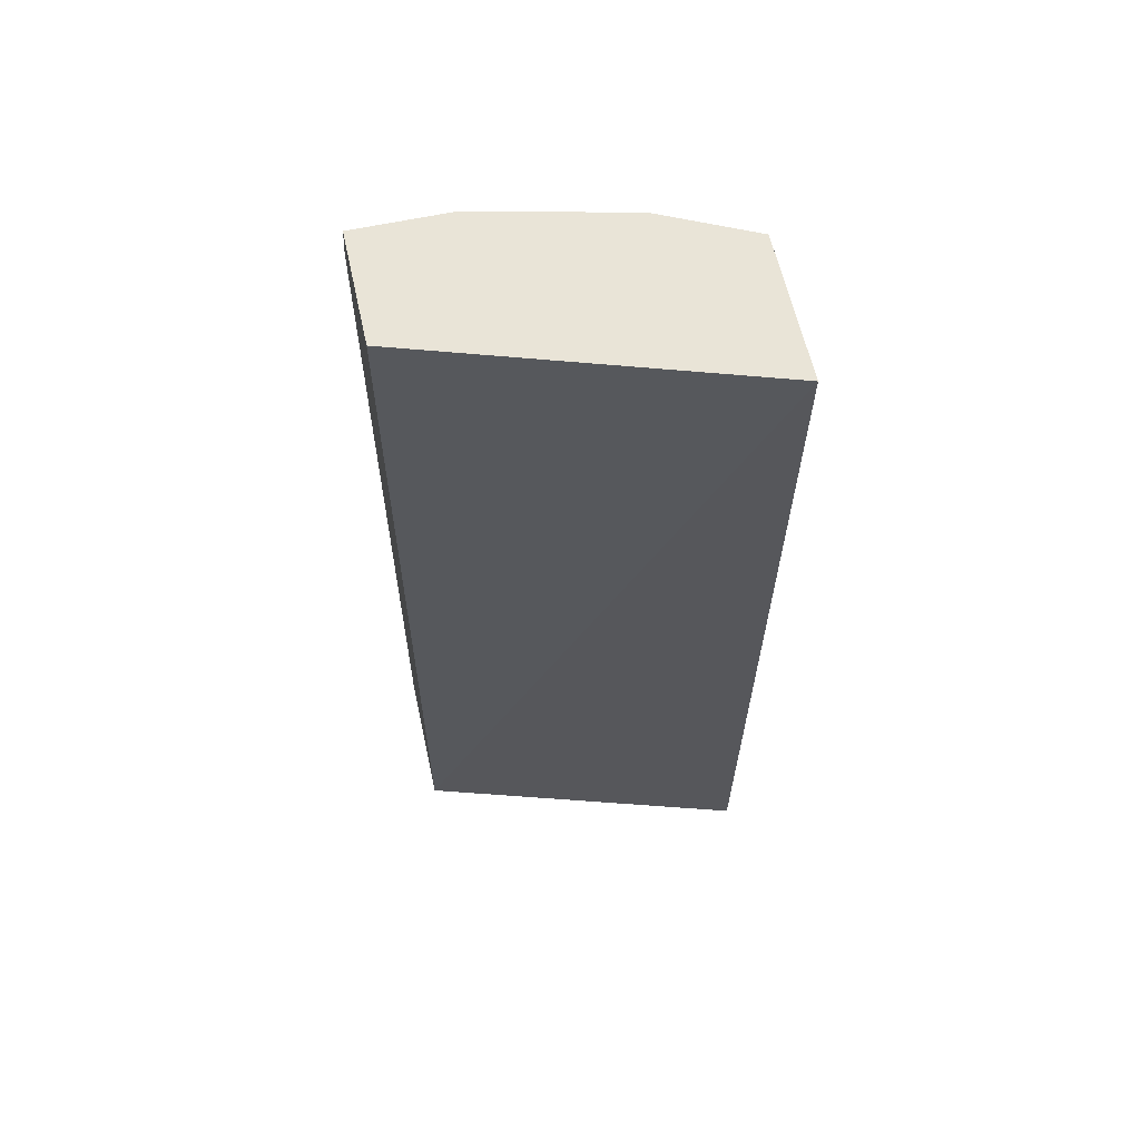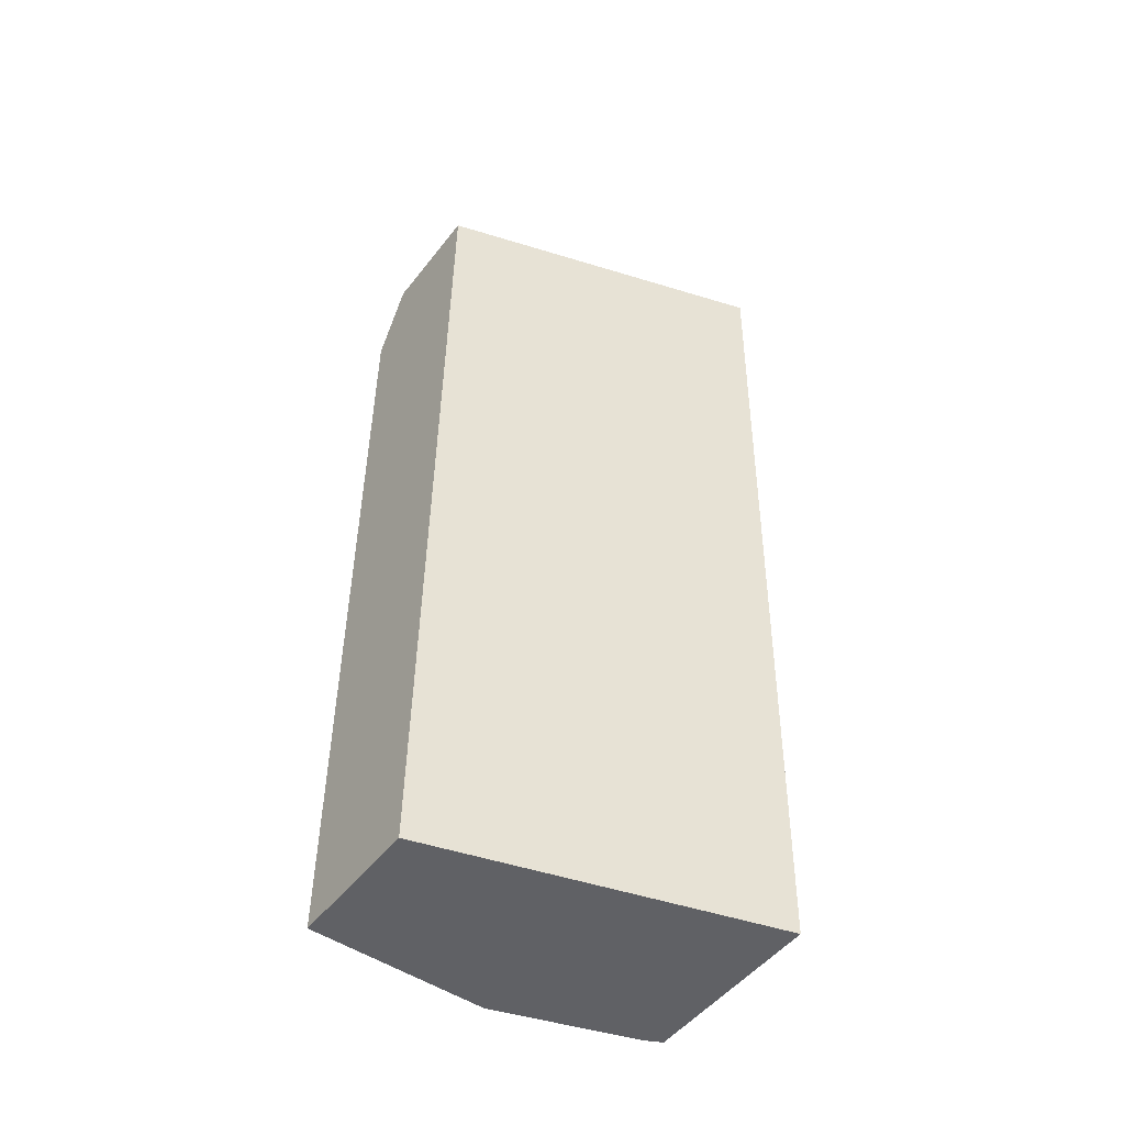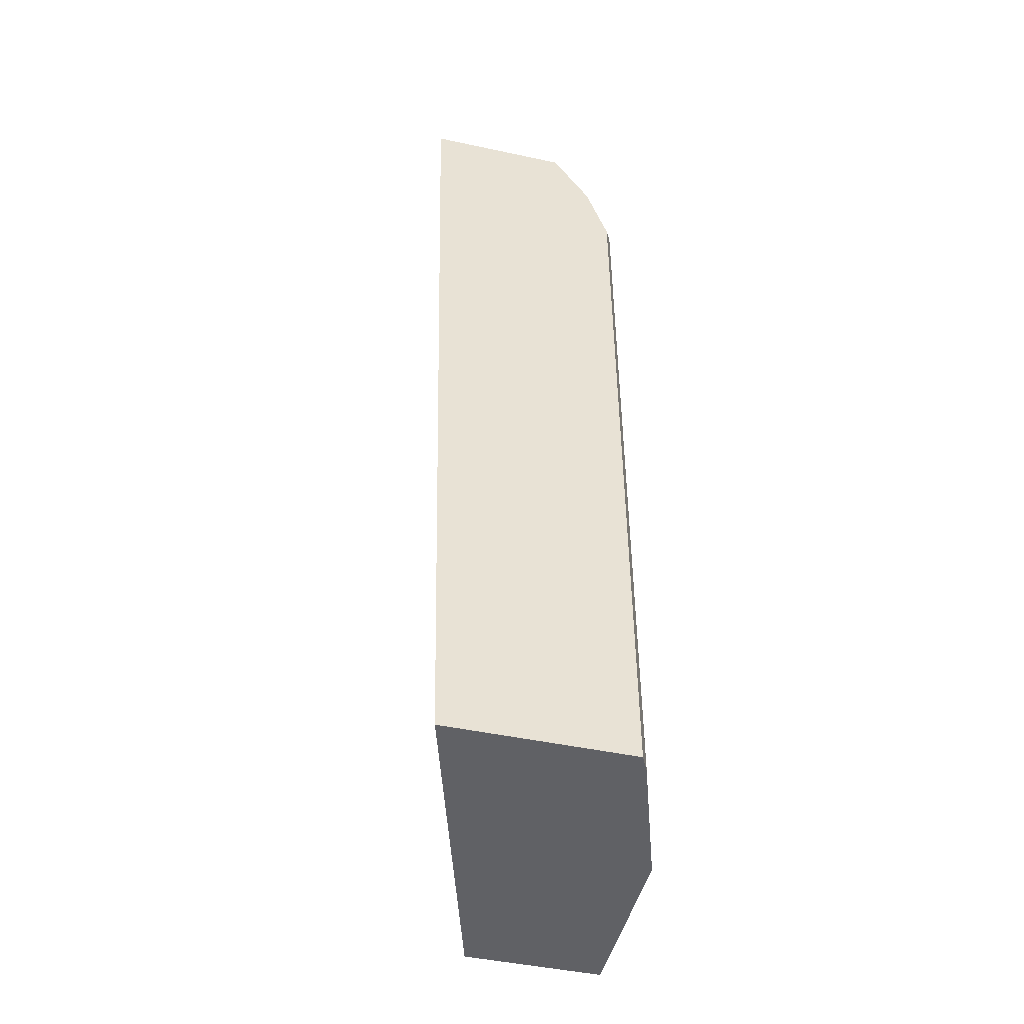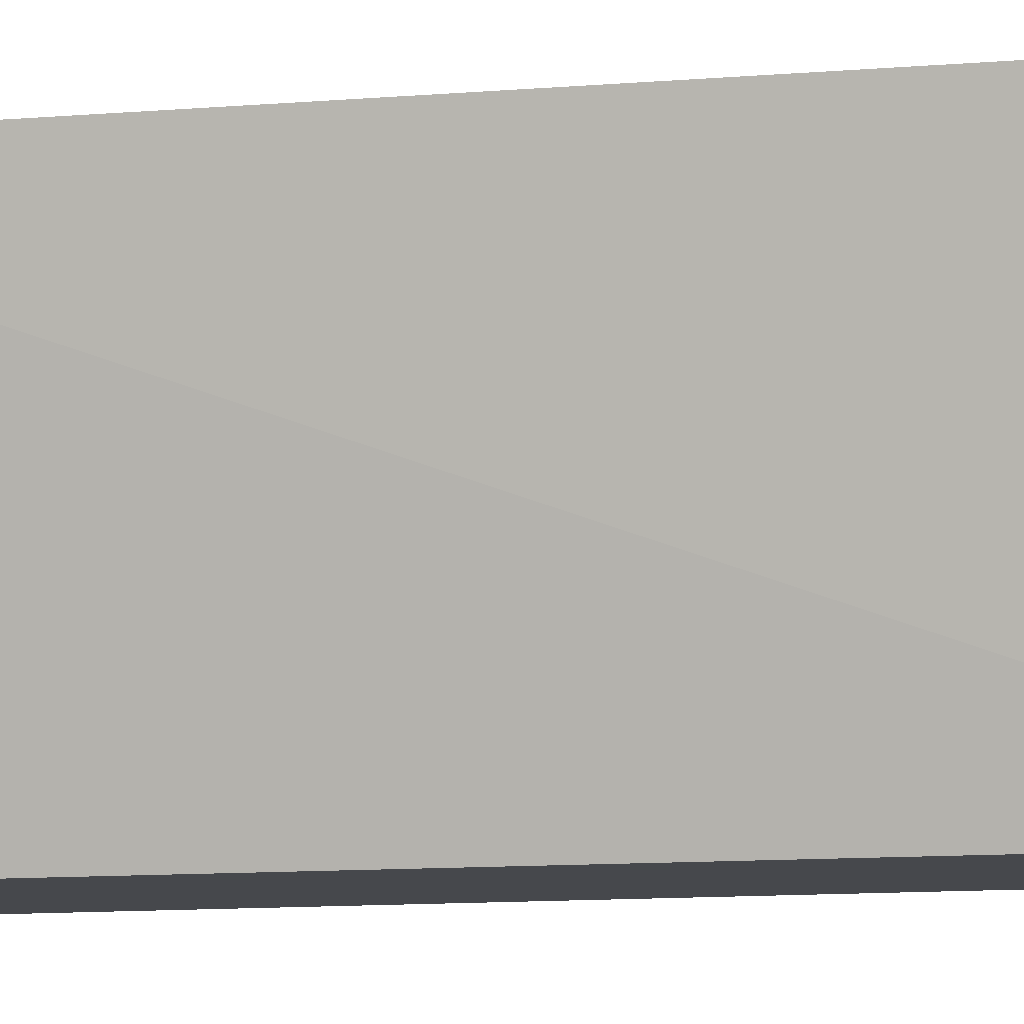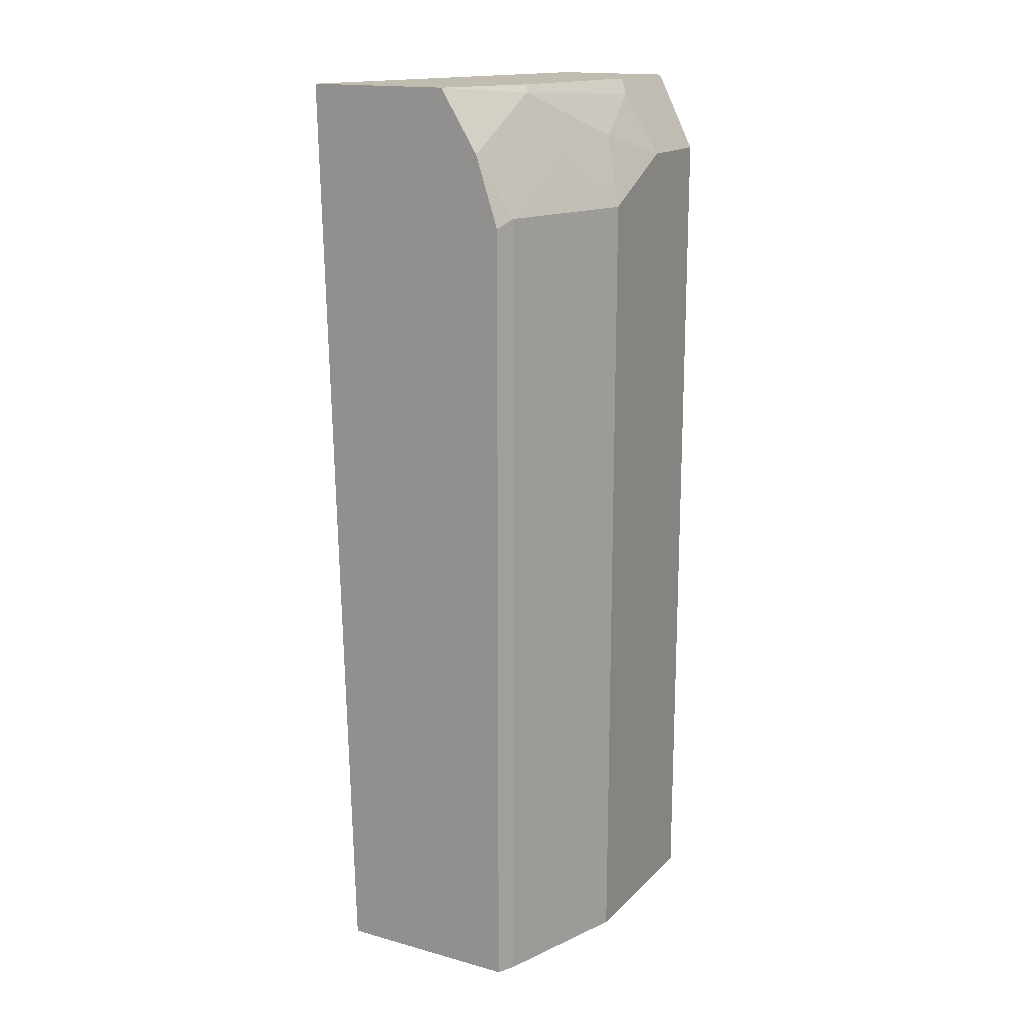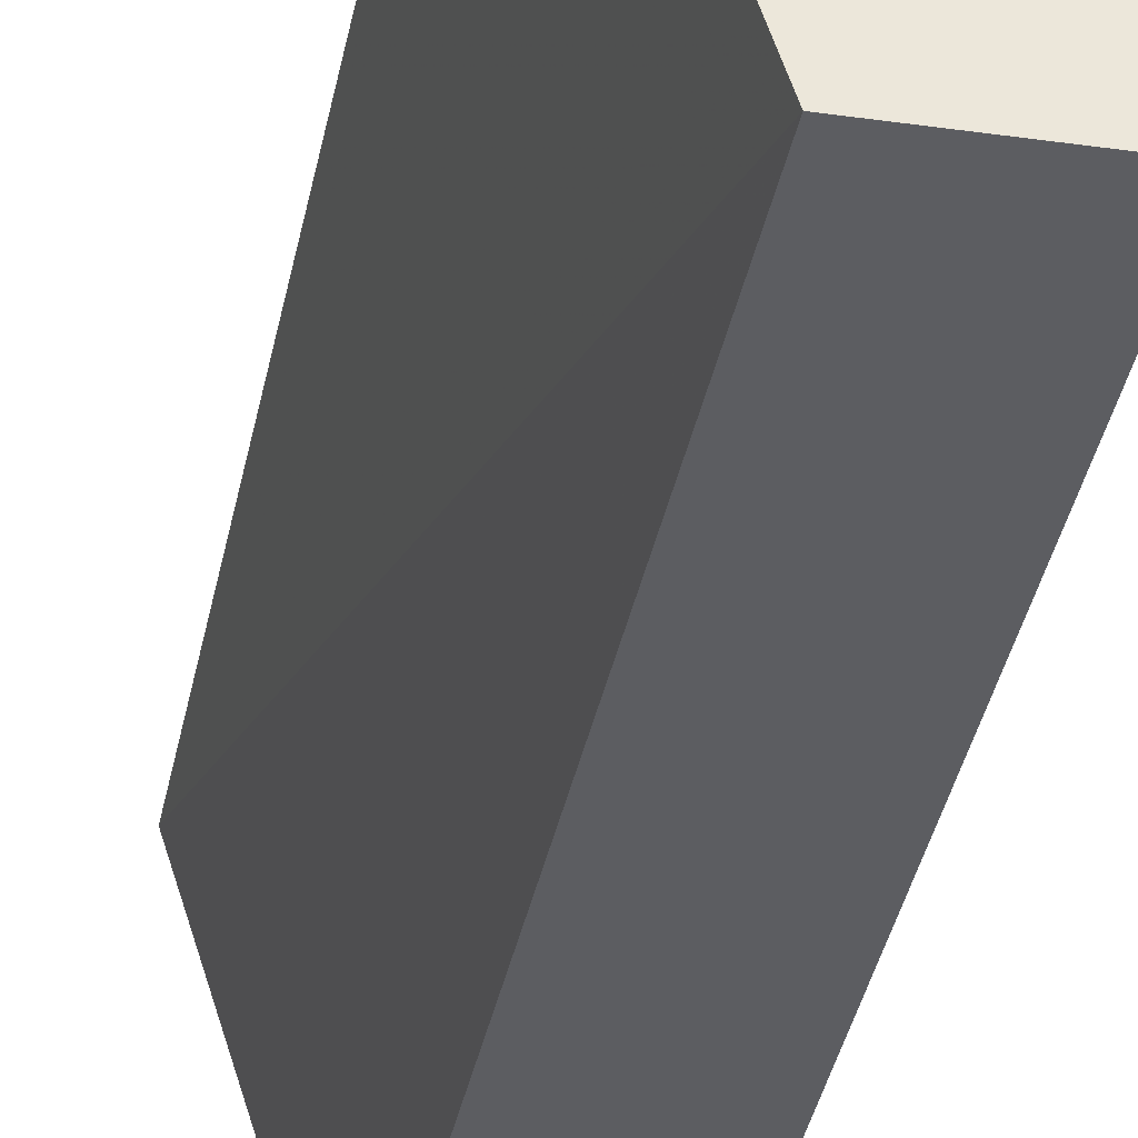
<metadata>
{"format":"obj","ext":"obj","renderer":"f3d","projection":"perspective","resolution":1024,"background":"white","views":[{"elev":61.2,"azim":-102.4,"up":"+Y"},{"elev":-50.2,"azim":-126.5,"up":"+Y"},{"elev":-47.2,"azim":-13.6,"up":"+Y"},{"elev":-11.4,"azim":-77.4,"up":"+Z"},{"elev":16.5,"azim":29.0,"up":"+Y"},{"elev":-37.2,"azim":-10.1,"up":"+Z"}]}
</metadata>
<code>
v 0.5173 0.7375 0.2629
v 0.5532 0.7317 0.1963
v 0.5503 0.7375 0.1934
v 0.4042 0.7375 0.2629
v 0.547 0.6898 0.2629
v 0.583 0.7257 0.08329
v 0.5771 0.7375 0.07742
v 0.577 0.6841 0.1844
v 0.6068 0.6424 0.1428
v 0.583 0.69 0.1547
v 0.5889 0.6959 0.1249
v 0.4879 0.7375 0.003417
v 0.4997 0.01053 0.003417
v 0.4218 0.01053 0.2629
v 0.5646 0.6359 0.2629
v 0.5711 0.6424 0.2498
v 0.6068 0.6781 0.0714
v 0.5771 0.7375 0.003417
v 0.5949 0.7019 0.05949
v 0.6068 0.01053 0.1428
v 0.6068 0.01053 0.003417
v 0.5646 0.01053 0.2629
v 0.5711 0.01053 0.2498
v 0.6068 0.6781 0.003417
v 0.5949 0.7019 0.003417
f 8 16 9
f 9 24 17
f 9 21 24
f 9 20 21
f 9 17 11
f 9 16 23
f 9 11 10
f 12 18 25
f 9 23 20
f 12 25 24
f 15 23 16
f 12 21 13
f 13 21 20
f 13 20 23
f 13 23 22
f 13 22 14
f 15 22 23
f 17 24 25
f 17 25 19
f 7 25 18
f 12 24 21
f 7 17 19
f 7 19 25
f 6 11 17
f 6 17 7
f 1 2 3
f 1 3 7
f 1 18 12
f 1 12 4
f 1 4 14
f 1 14 22
f 1 22 15
f 1 15 5
f 1 5 2
f 2 6 7
f 1 7 18
f 2 5 8
f 2 7 3
f 5 16 8
f 4 13 14
f 4 12 13
f 5 15 16
f 2 10 11
f 2 9 10
f 2 8 9
f 2 11 6

</code>
